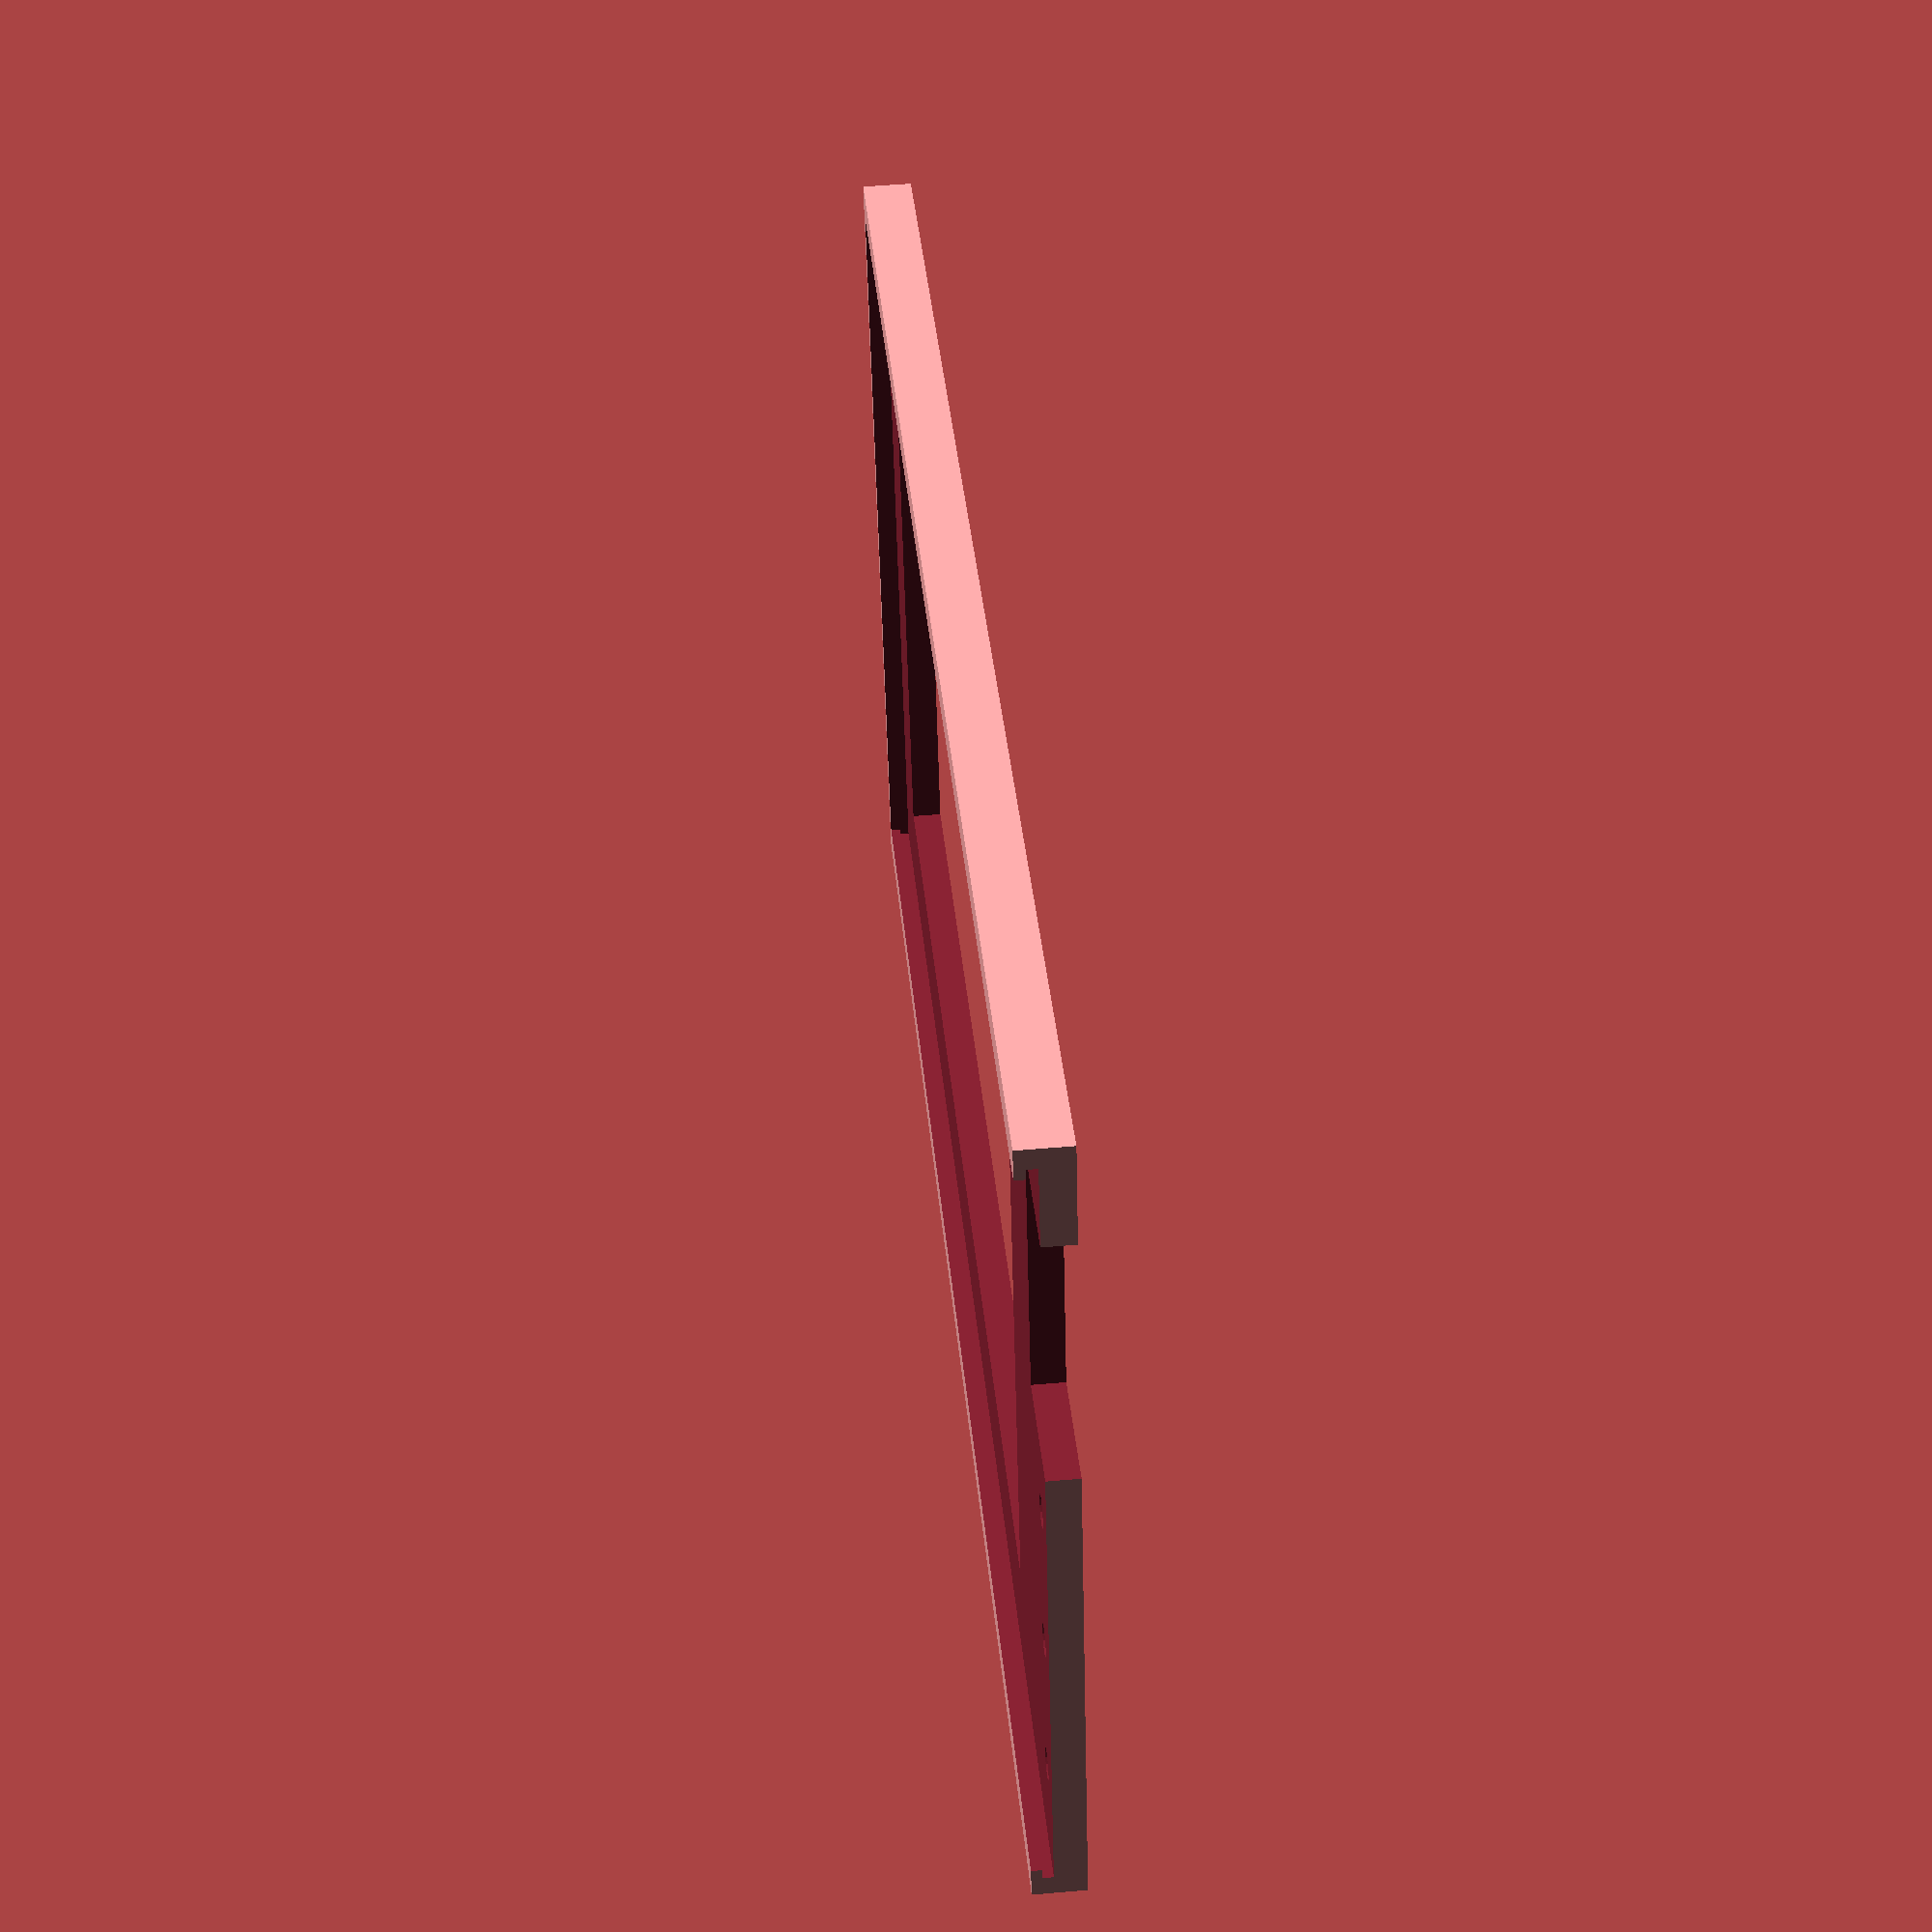
<openscad>
difference() {
    translate([81,42,2.5])
    cube([162,84,5], center=true);
    
    translate([3,3,3])
    translate([79,39,1.5]) cube([161,78,3], center=true);
    
    translate([2,2,3])
    translate([80,40,.5]) cube([162,80,1], center=true);
    
    translate([12,12,-.5])
    translate([61,31,2.5]) cube([122,62,5], center=true);

    translate([150,49,-.5])
    translate([7.5,12.5,2.5]) cube([15,25,5], center=true);
    
    $fn=16;
    translate([156, 10, 0])
        translate([1.5,1.5,-1]) cylinder(r=1.5,h=10);
    translate([156, 10, 0])
        translate([0,15,0])
        translate([1.5,1.5,-1]) cylinder(r=1.5,h=10);
    translate([156, 10, 0])
        translate([0,30,0])
        translate([1.5,1.5,-1]) cylinder(r=1.5,h=10);      
 }
</openscad>
<views>
elev=307.4 azim=343.9 roll=84.7 proj=p view=wireframe
</views>
